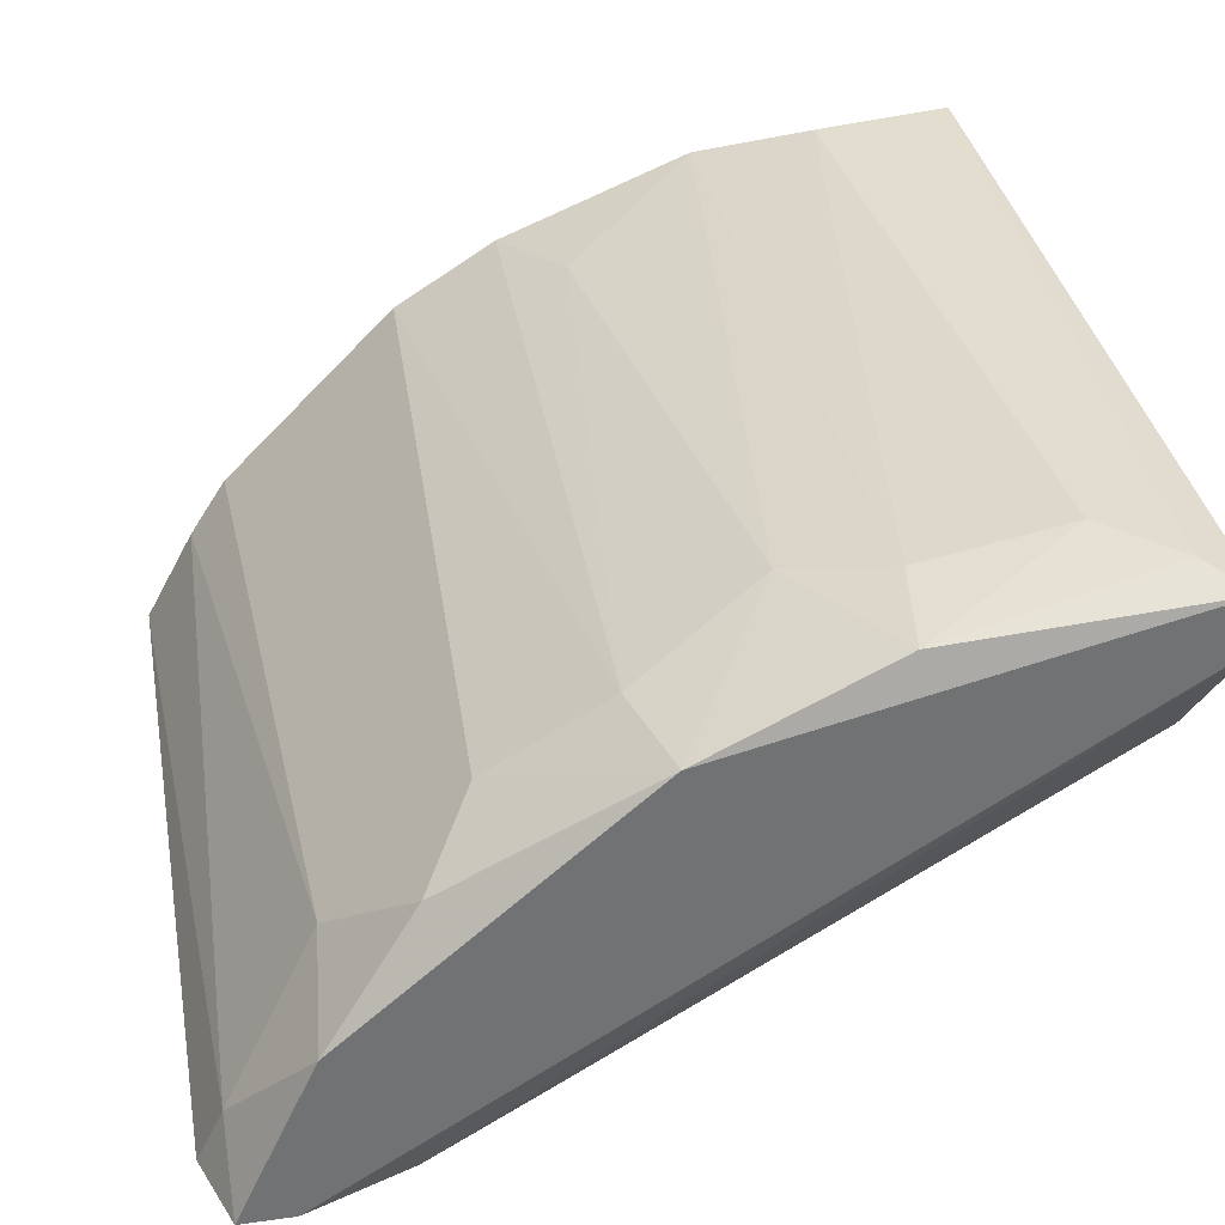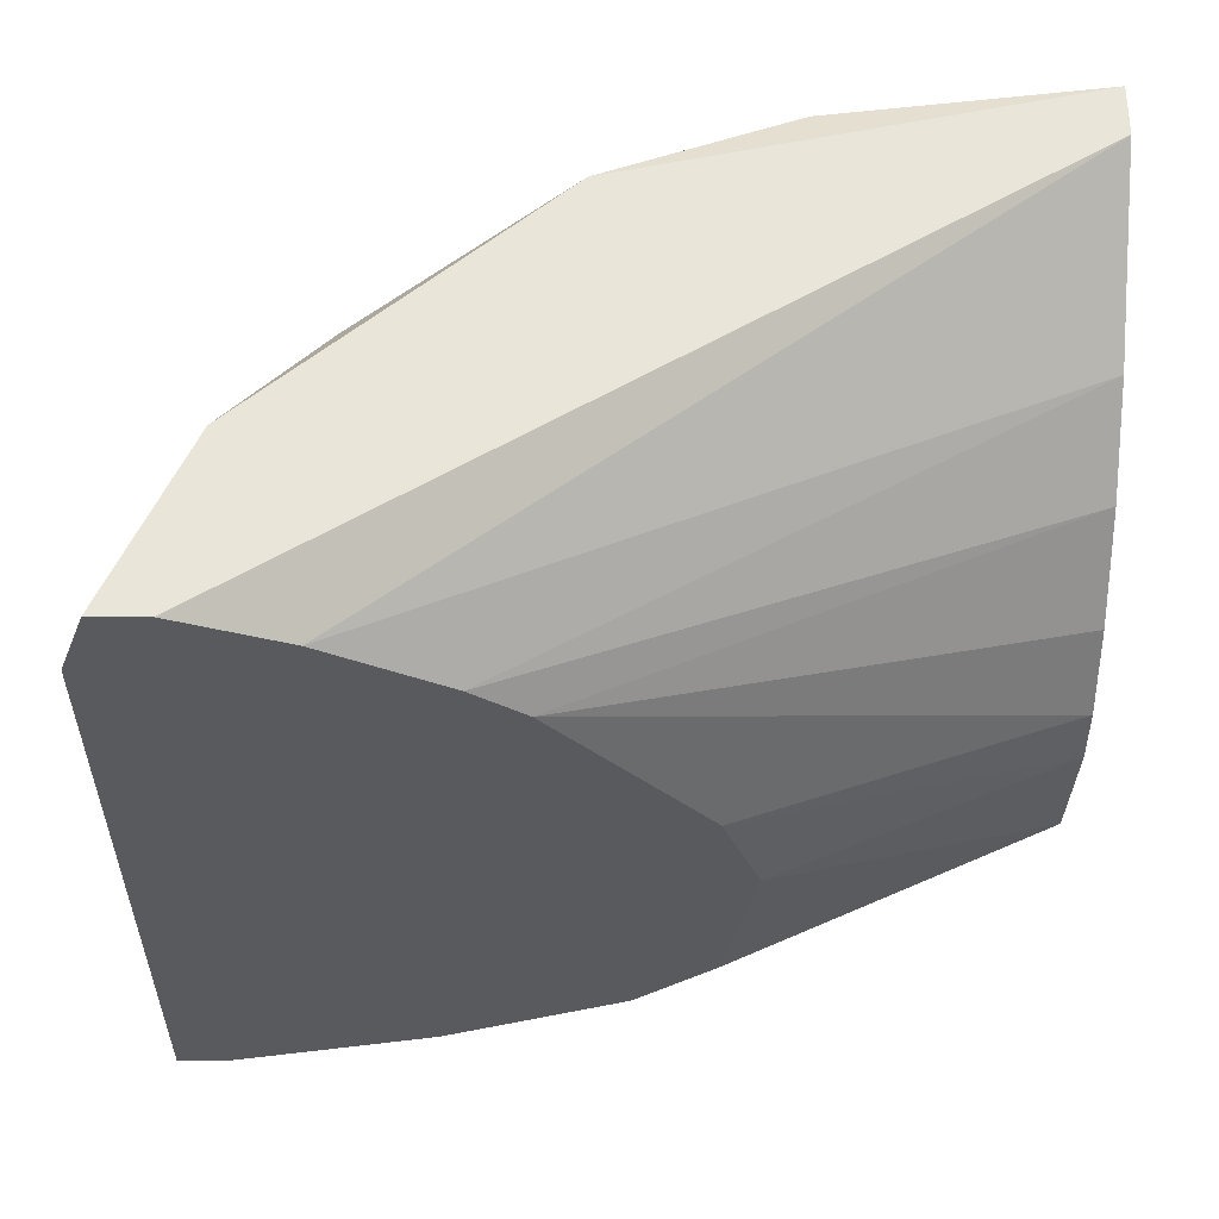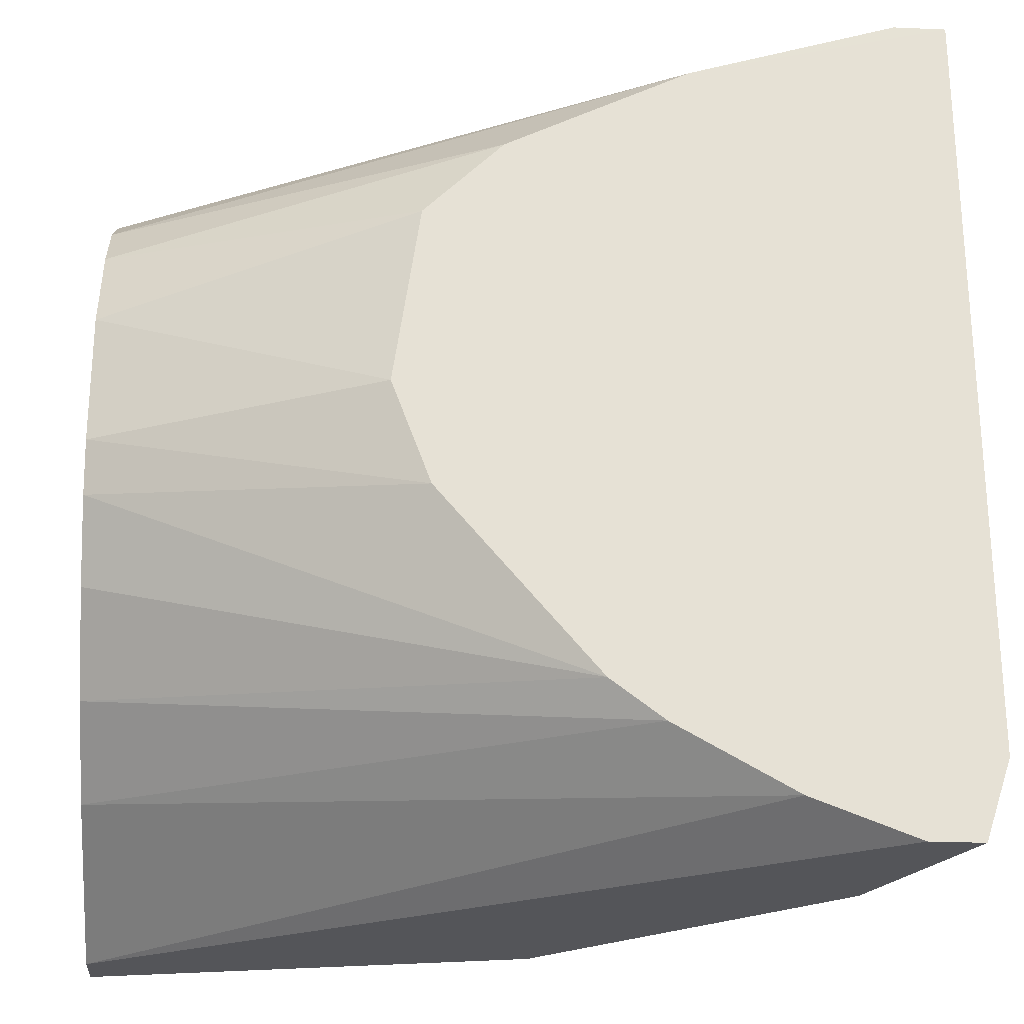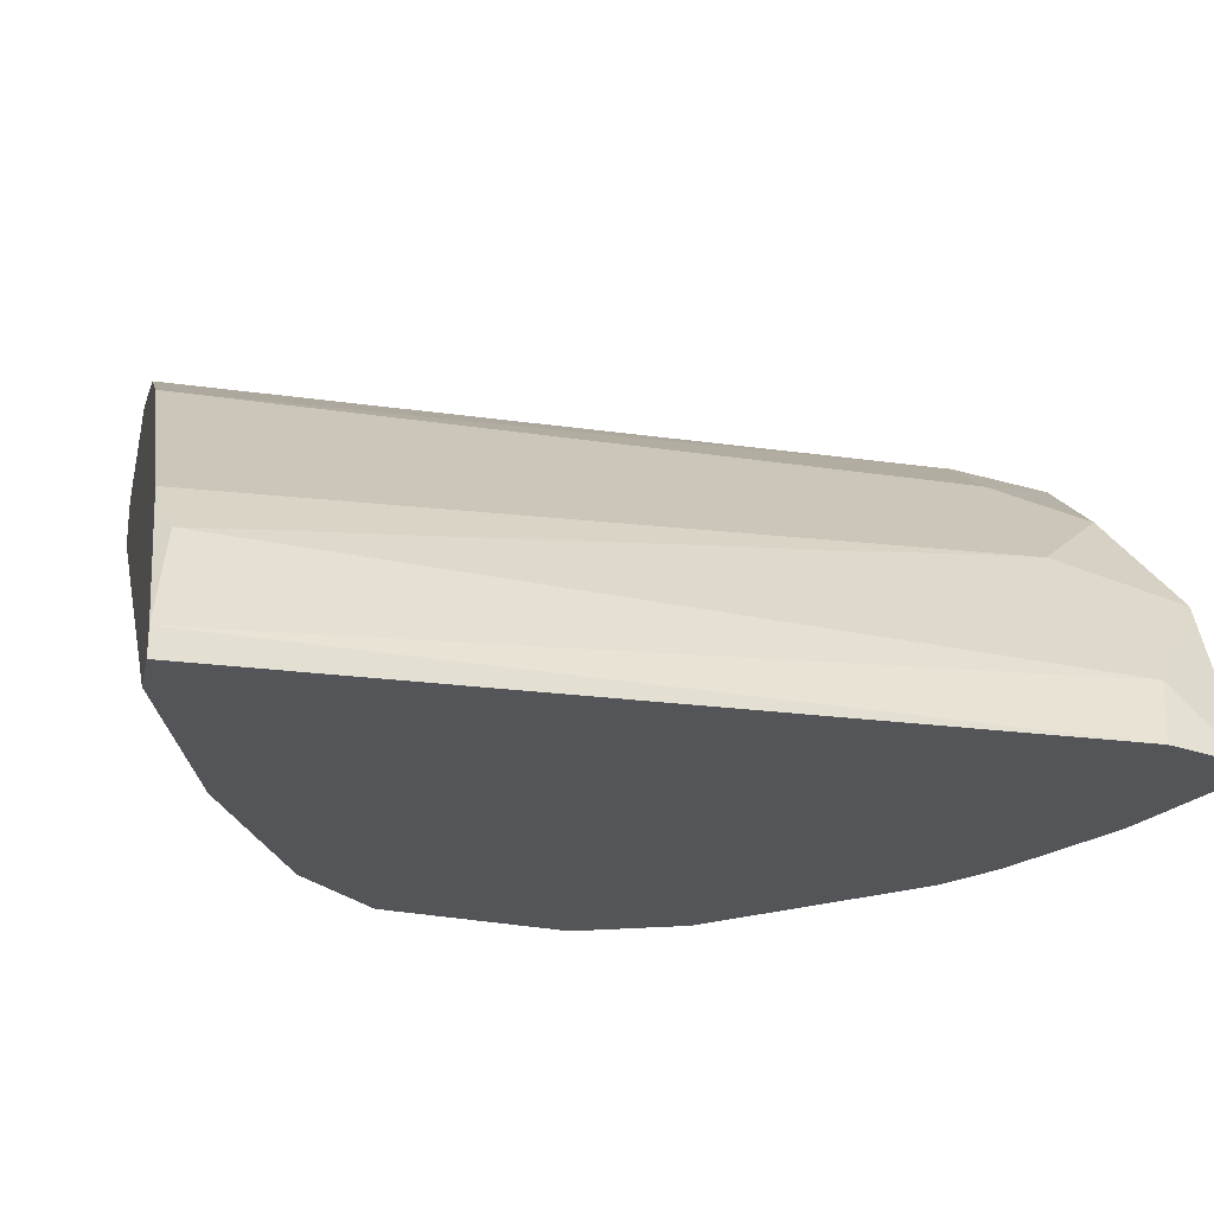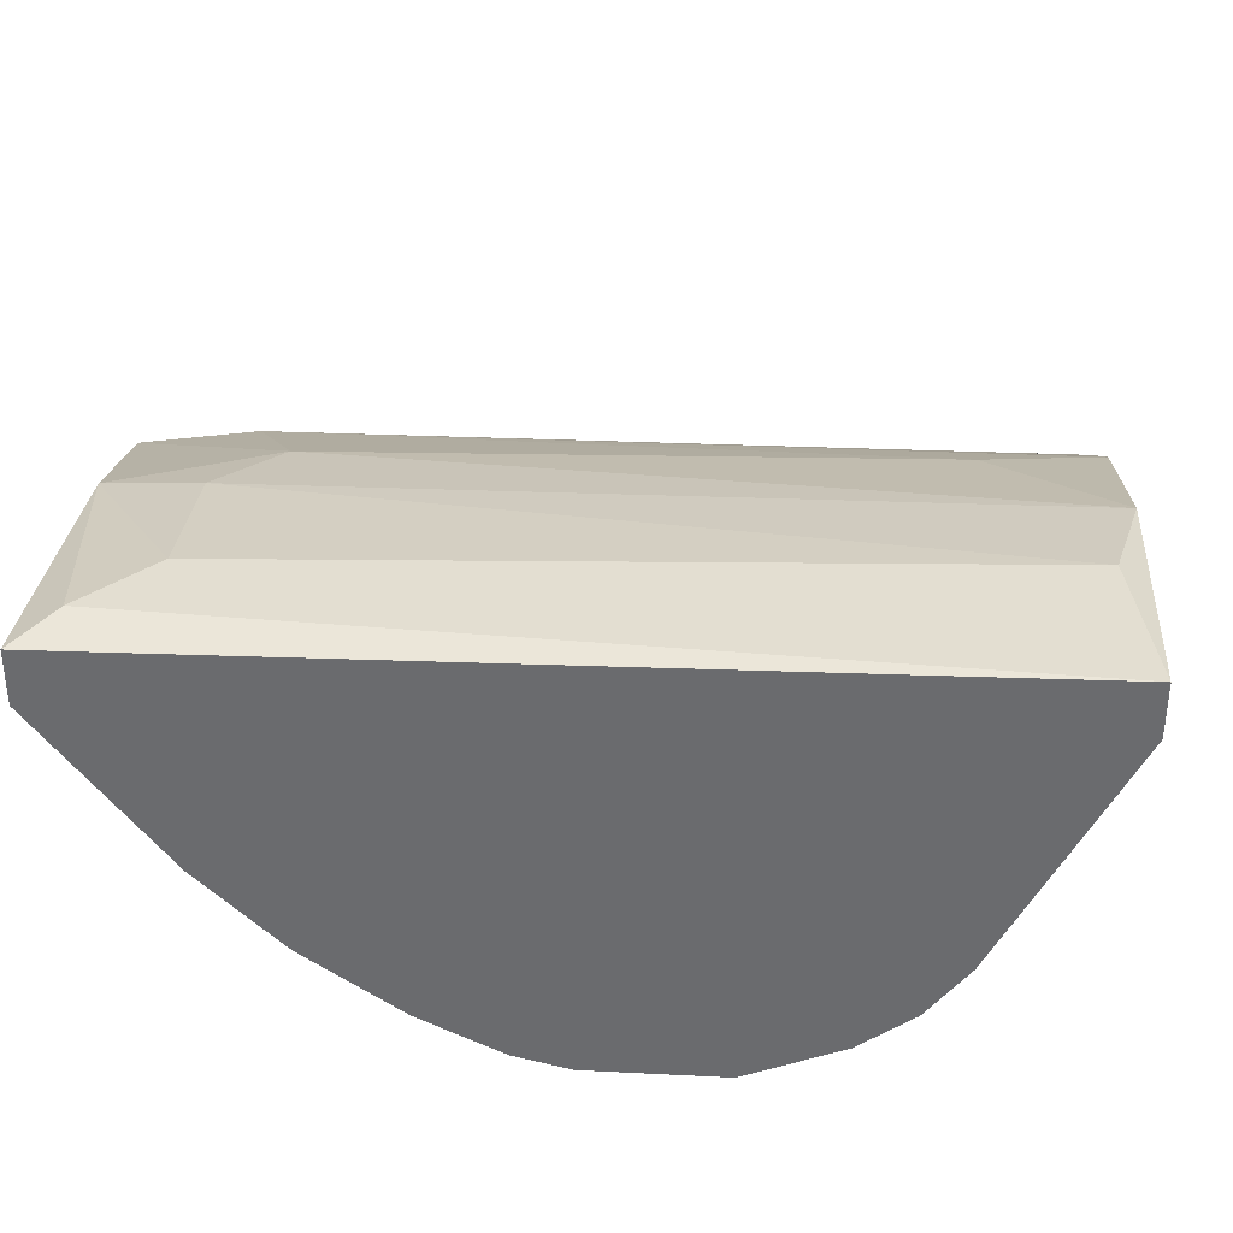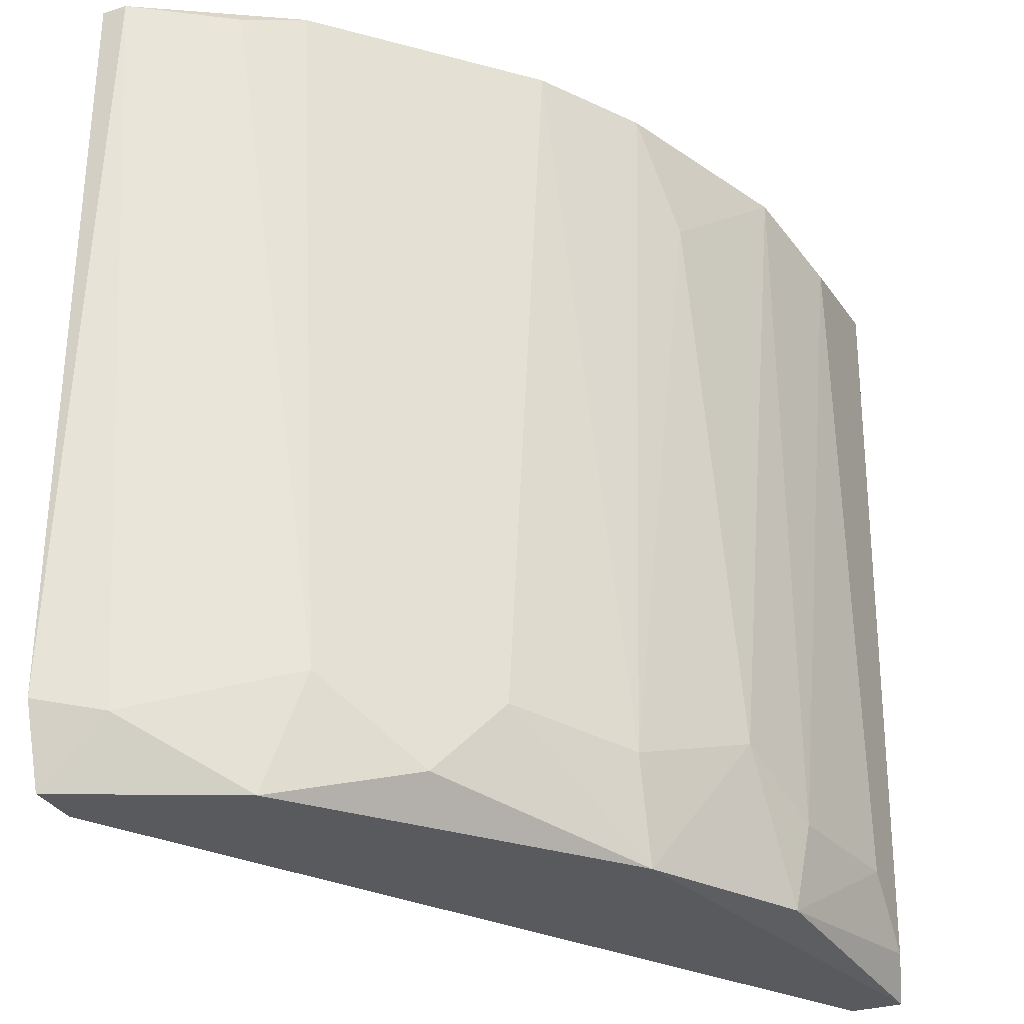
<metadata>
{"format":"obj","ext":"obj","renderer":"f3d","projection":"perspective","resolution":1024,"background":"white","views":[{"elev":34.9,"azim":169.5,"up":"+Y"},{"elev":-31.2,"azim":178.8,"up":"+Y"},{"elev":-24.8,"azim":-4.0,"up":"+Z"},{"elev":-24.5,"azim":77.7,"up":"+Y"},{"elev":36.2,"azim":-86.2,"up":"+Y"},{"elev":-30.5,"azim":113.8,"up":"+Z"}]}
</metadata>
<code>
v -0.009449 0.05658 0.004519
v 0.01668 0.03521 0.04252
v 0.0143 0.03996 0.04192
v -0.02133 0.04293 0.03539
v 0.01549 0.03402 0.003922
v -0.02133 0.05836 0.04252
v -0.02133 0.03996 0.02055
v -0.02133 0.05539 0.003922
v 0.004208 0.05064 0.04252
v -0.007076 0.03402 0.03183
v 0.007768 0.04708 0.005705
v 0.003017 0.03402 0.008675
v -0.009449 0.05717 0.04252
v 0.0143 0.03402 0.04252
v -0.01954 0.05836 0.005705
v 5.2e-05 0.05302 0.008675
v 0.01549 0.03699 0.006895
v -0.02133 0.04471 0.01283
v -0.00648 0.03402 0.01877
v -0.02133 0.05599 0.04252
v -0.02133 0.03936 0.02886
v -0.001138 0.05302 0.003922
v 0.004799 0.03402 0.03955
v -0.002916 0.0548 0.03717
v -0.0148 0.05836 0.04133
v -0.01004 0.05717 0.008675
v 0.01133 0.04352 0.009268
v 0.008363 0.03402 0.005705
v -0.02133 0.05777 0.003922
v -0.005889 0.05599 0.01105
v -0.02133 0.04827 0.009268
v 0.01192 0.04174 0.003922
v 0.01668 0.03402 0.007488
v -0.02133 0.0453 0.03717
v 0.01252 0.04233 0.04252
v -0.008262 0.03402 0.02351
v -0.003512 0.03402 0.03539
v 0.005394 0.04945 0.009268
v -0.01657 0.05836 0.008675
v 0.01668 0.03402 0.04252
v -0.000543 0.05361 0.04252
v 0.01311 0.03402 0.003922
v 0.000644 0.03402 0.01045
v -0.02133 0.04174 0.01699
v -0.02133 0.04115 0.03302
v -0.02133 0.03936 0.02293
f 35 27 38
f 23 10 40
f 2 14 40
f 26 1 39
f 25 26 39
f 15 25 39
f 1 15 39
f 9 35 38
f 23 4 37
f 22 16 38
f 11 22 38
f 19 36 46
f 10 23 37
f 14 23 40
f 10 21 36
f 19 10 36
f 3 27 35
f 9 2 35
f 27 11 38
f 33 2 40
f 8 5 42
f 13 9 41
f 2 3 35
f 21 7 46
f 7 19 46
f 10 37 45
f 37 4 45
f 21 10 45
f 4 21 45
f 18 43 44
f 43 7 44
f 7 18 44
f 12 19 43
f 19 7 43
f 18 12 43
f 33 28 42
f 5 33 42
f 28 8 42
f 16 24 41
f 24 13 41
f 9 16 41
f 10 33 40
f 23 14 34
f 16 9 38
f 14 20 34
f 15 1 29
f 8 6 29
f 19 12 28
f 3 17 27
f 15 6 25
f 6 13 25
f 5 8 22
f 4 7 21
f 14 6 20
f 6 4 20
f 7 8 18
f 3 2 17
f 2 6 14
f 6 9 13
f 6 2 9
f 7 6 8
f 4 6 7
f 36 21 46
f 4 23 34
f 6 15 29
f 22 8 29
f 25 13 26
f 22 1 30
f 20 4 34
f 19 28 33
f 10 19 33
f 1 22 29
f 17 2 33
f 27 17 32
f 11 27 32
f 22 11 32
f 5 22 32
f 17 5 32
f 5 17 33
f 8 28 31
f 12 18 31
f 18 8 31
f 26 13 30
f 1 26 30
f 24 16 30
f 13 24 30
f 28 12 31
f 16 22 30

</code>
